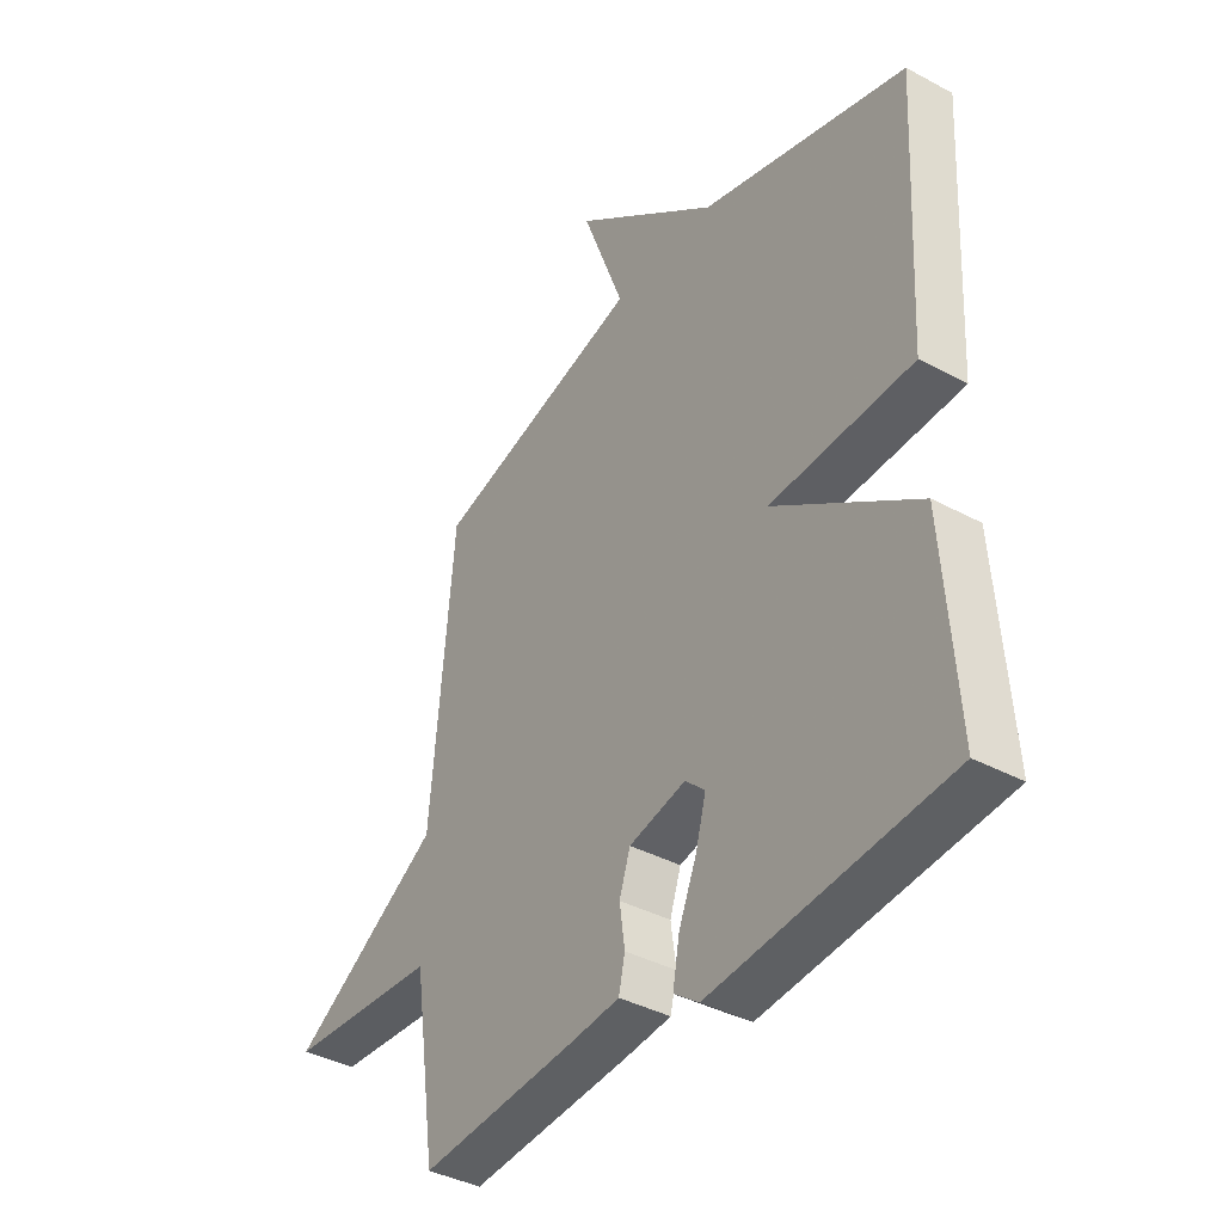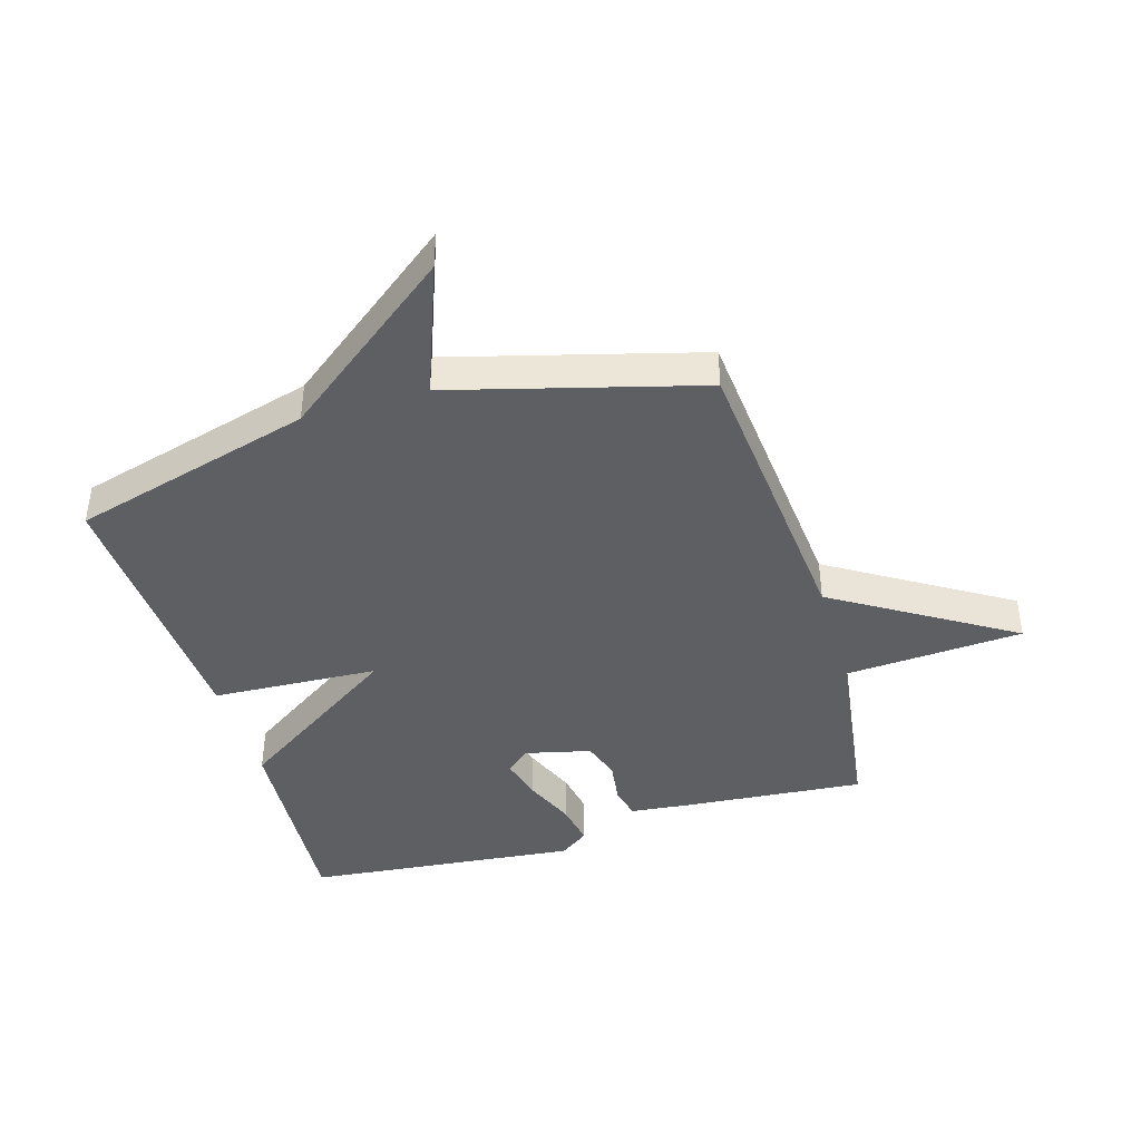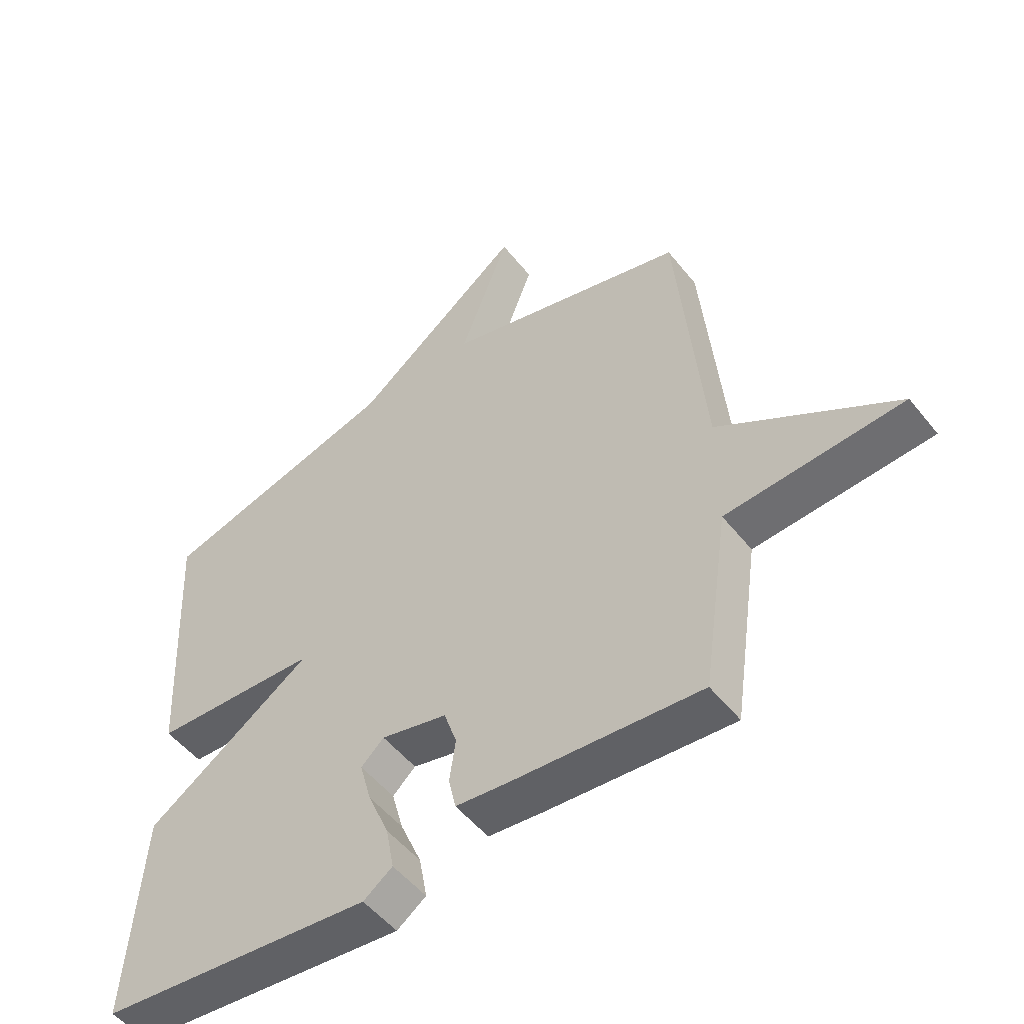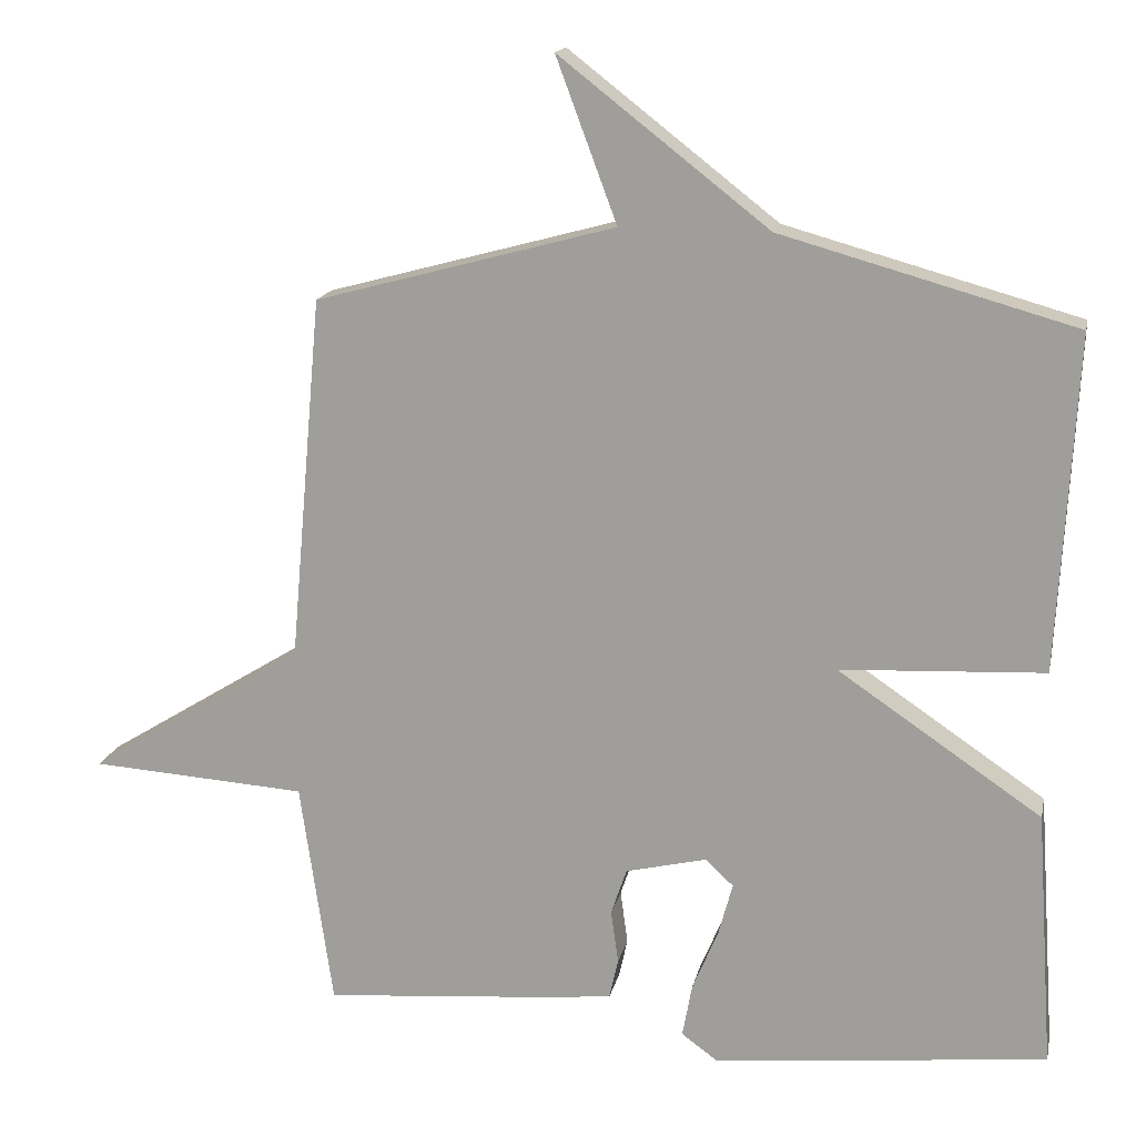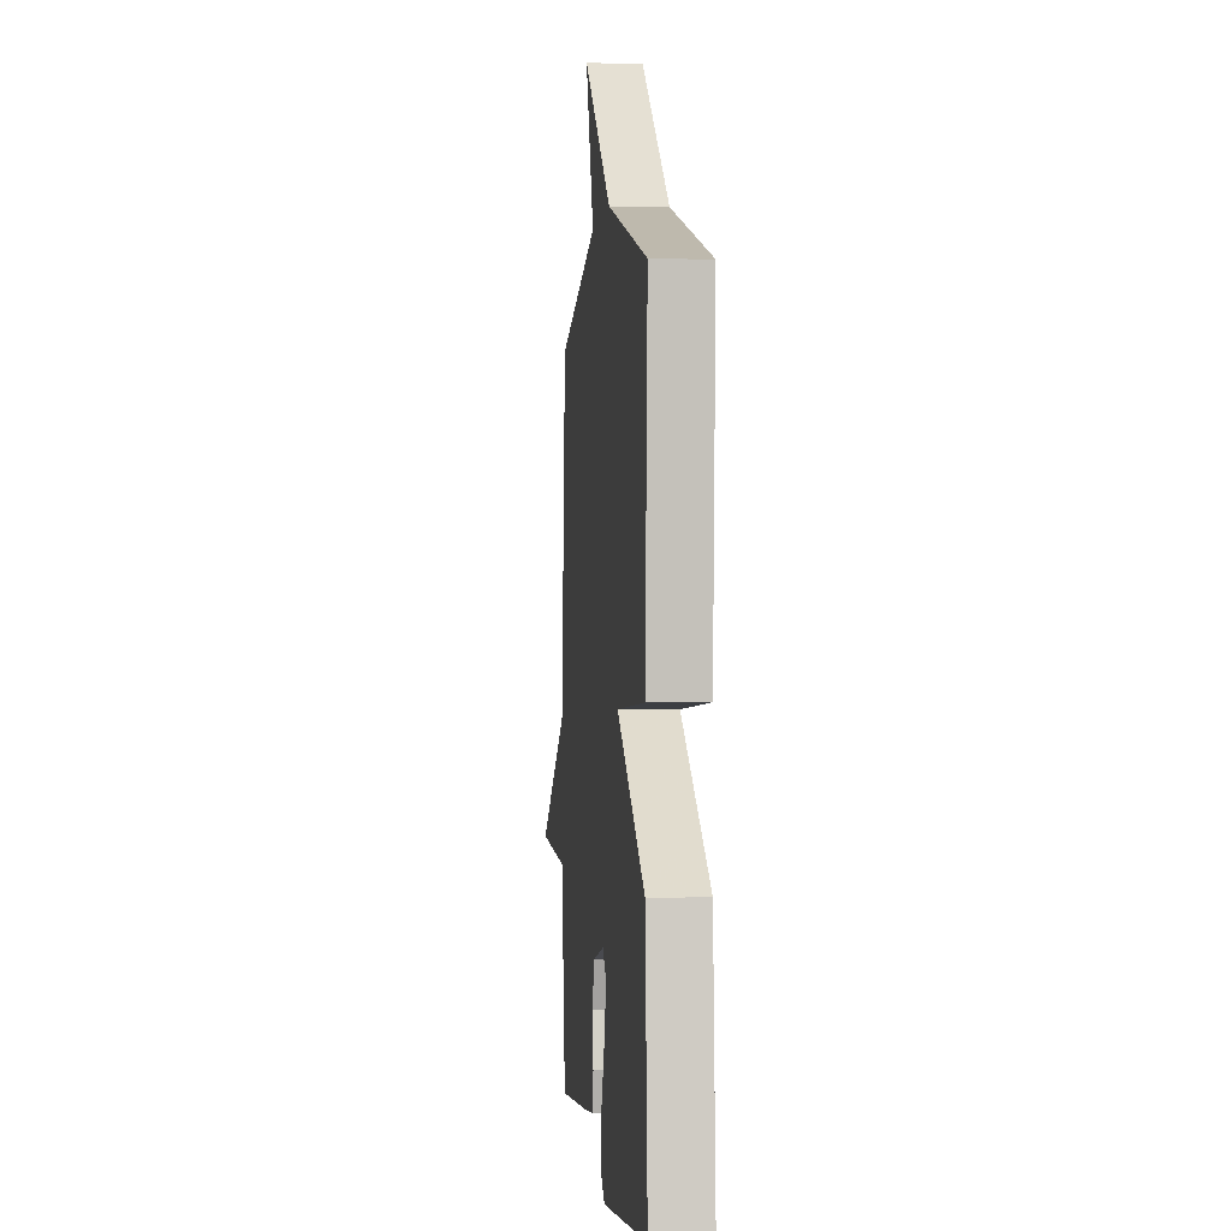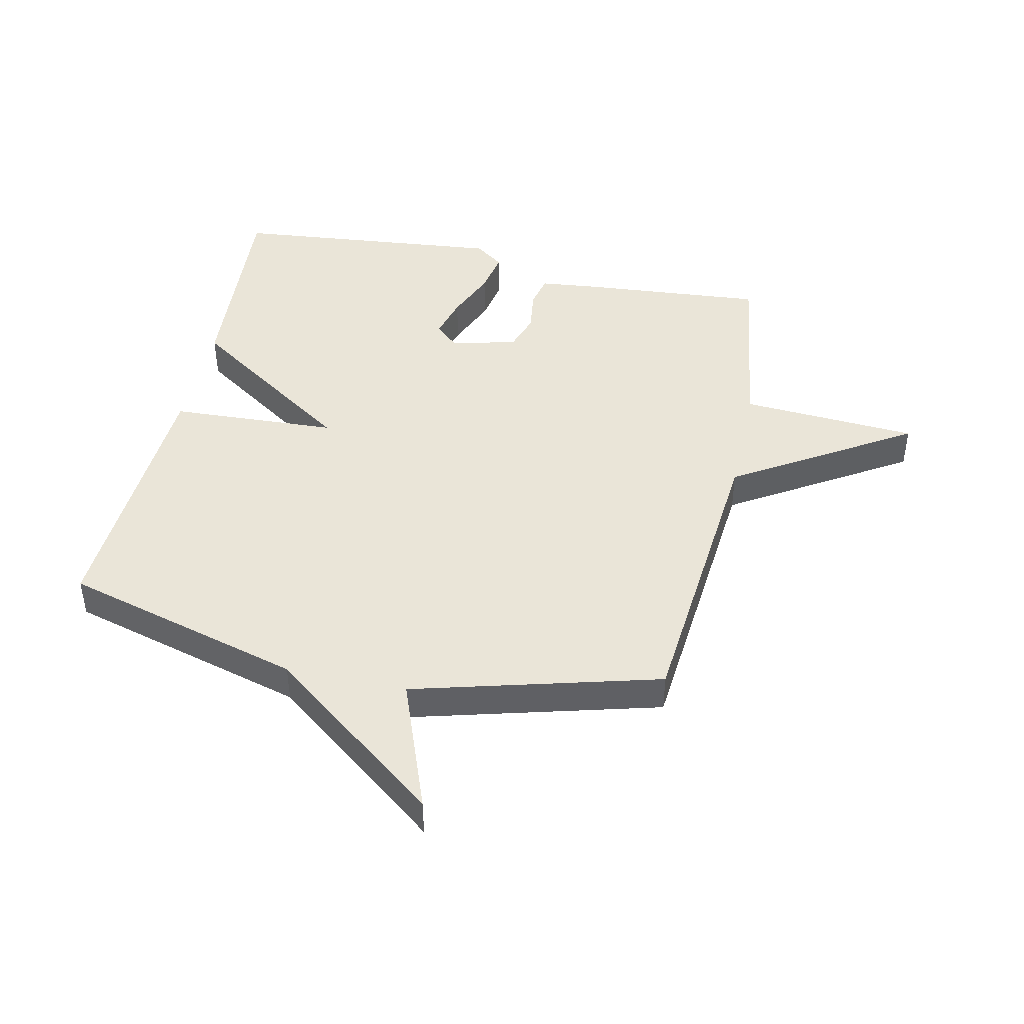
<metadata>
{"format":"obj","ext":"obj","renderer":"f3d","projection":"perspective","resolution":1024,"background":"white","views":[{"elev":-38.8,"azim":-124.1,"up":"+Z"},{"elev":-41.9,"azim":16.6,"up":"+Y"},{"elev":-51.9,"azim":37.4,"up":"+Z"},{"elev":16.2,"azim":-168.2,"up":"+Z"},{"elev":-0.4,"azim":-95.8,"up":"+Z"},{"elev":44.5,"azim":12.3,"up":"+Y"}]}
</metadata>
<code>
v 0.5 0.07 -0.5
v 0.193 0.07 -0.474
v 0.102 0.07 -0.464
v 0.09 0.07 -0.41
v 0.1 0.07 -0.338
v 0.079 0.07 -0.275
v -0.03 0.07 -0.249
v -0.068 0.07 -0.284
v -0.049 0.07 -0.355
v -0.014 0.07 -0.439
v -0.001 0.07 -0.511
v -0.049 0.07 -0.546
v -0.5 0.07 -0.5
v -0.476 0.07 -0.152
v -0.201 0.07 0.034
v -0.476 0.07 0.048
v -0.5 0.07 0.5
v -0.104 0.07 0.61
v 0.178 0.07 0.829
v 0.096 0.07 0.61
v 0.5 0.07 0.5
v 0.544 0.07 0.005
v 0.836 0.07 -0.176
v 0.544 0.07 -0.195
v 0.5 0 -0.5
v 0.193 0 -0.474
v 0.102 0 -0.464
v 0.09 0 -0.41
v 0.1 0 -0.338
v 0.079 0 -0.275
v -0.03 0 -0.249
v -0.068 0 -0.284
v -0.049 0 -0.355
v -0.014 0 -0.439
v -0.001 0 -0.511
v -0.049 0 -0.546
v -0.5 0 -0.5
v -0.476 0 -0.152
v -0.201 0 0.034
v -0.476 0 0.048
v -0.5 0 0.5
v -0.104 0 0.61
v 0.178 0 0.829
v 0.096 0 0.61
v 0.5 0 0.5
v 0.544 0 0.005
v 0.836 0 -0.176
v 0.544 0 -0.195
f 22 23 24
f 1 2 3
f 24 1 3
f 22 24 3
f 21 22 3
f 20 21 3
f 18 19 20
f 17 18 20
f 16 17 20
f 15 16 20
f 13 14 15
f 12 13 15
f 11 12 15
f 9 10 11
f 9 11 15
f 8 9 15
f 7 8 15 20
f 3 4 5
f 20 3 5
f 20 5 6
f 6 7 20
f 48 47 46
f 27 26 25
f 27 25 48
f 27 48 46
f 27 46 45
f 27 45 44
f 44 43 42
f 44 42 41
f 44 41 40
f 44 40 39
f 39 38 37
f 39 37 36
f 39 36 35
f 35 34 33
f 39 35 33
f 39 33 32
f 44 39 32 31
f 29 28 27
f 29 27 44
f 30 29 44
f 44 31 30
f 1 25 26 2
f 2 26 27 3
f 3 27 28 4
f 4 28 29 5
f 5 29 30 6
f 6 30 31 7
f 7 31 32 8
f 8 32 33 9
f 9 33 34 10
f 10 34 35 11
f 11 35 36 12
f 12 36 37 13
f 13 37 38 14
f 14 38 39 15
f 15 39 40 16
f 16 40 41 17
f 17 41 42 18
f 18 42 43 19
f 19 43 44 20
f 20 44 45 21
f 21 45 46 22
f 22 46 47 23
f 23 47 48 24
f 24 48 25 1

</code>
